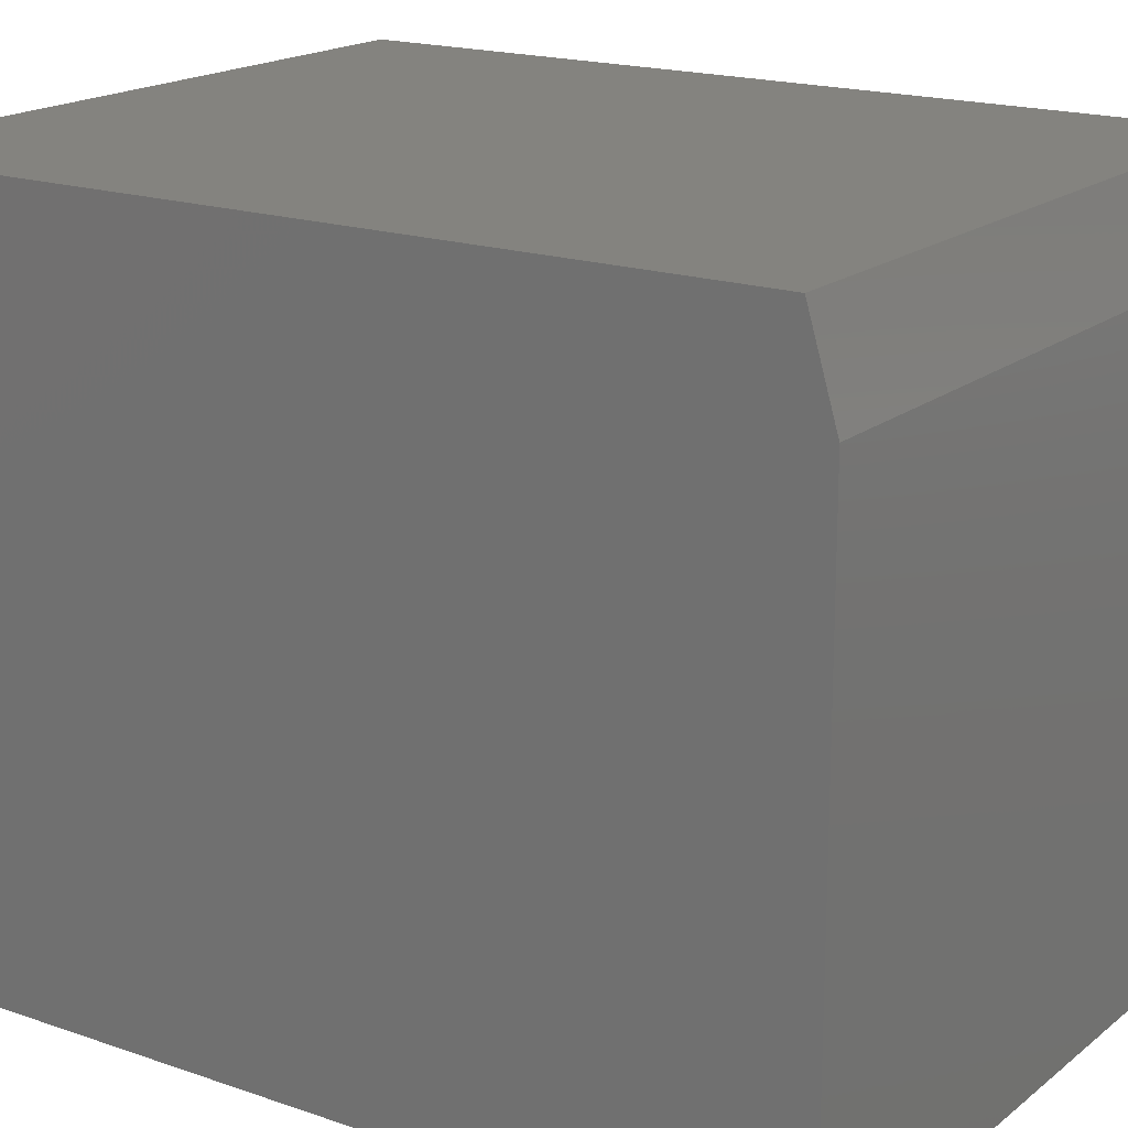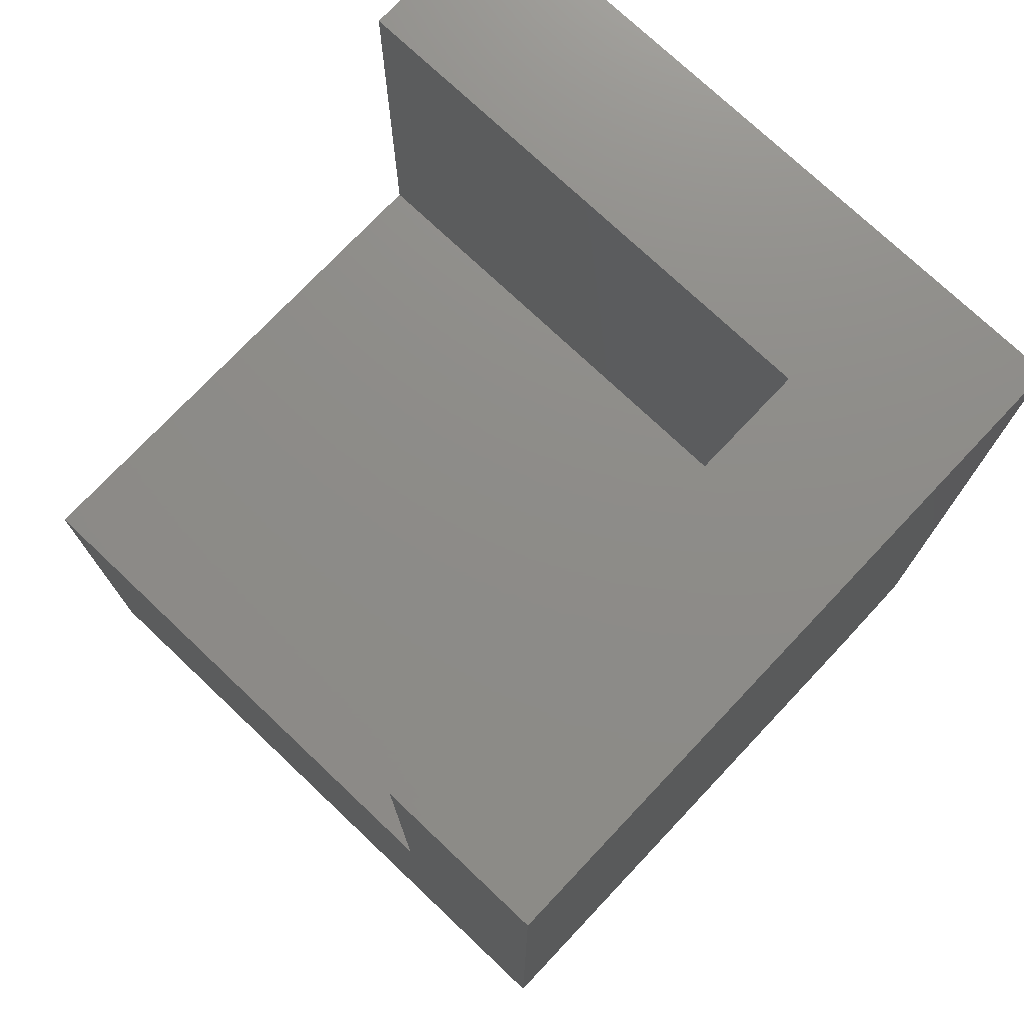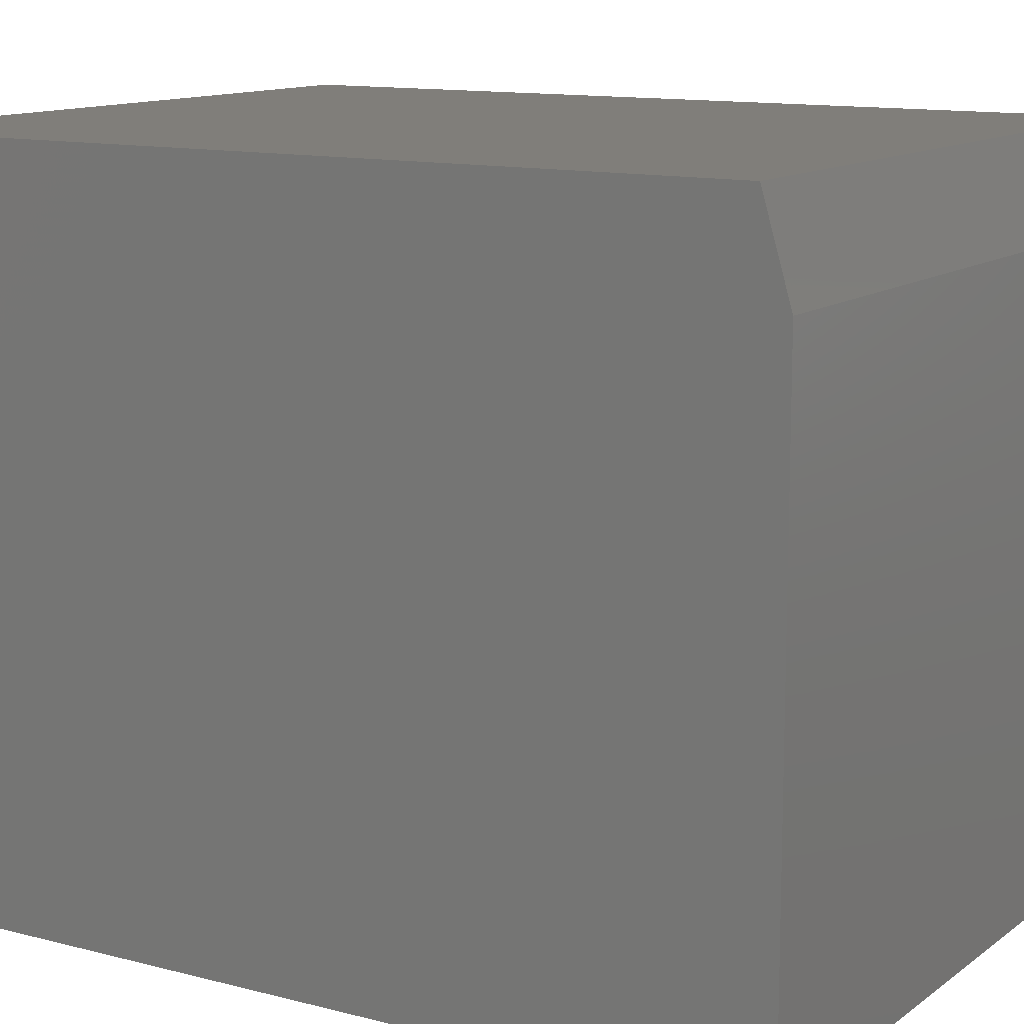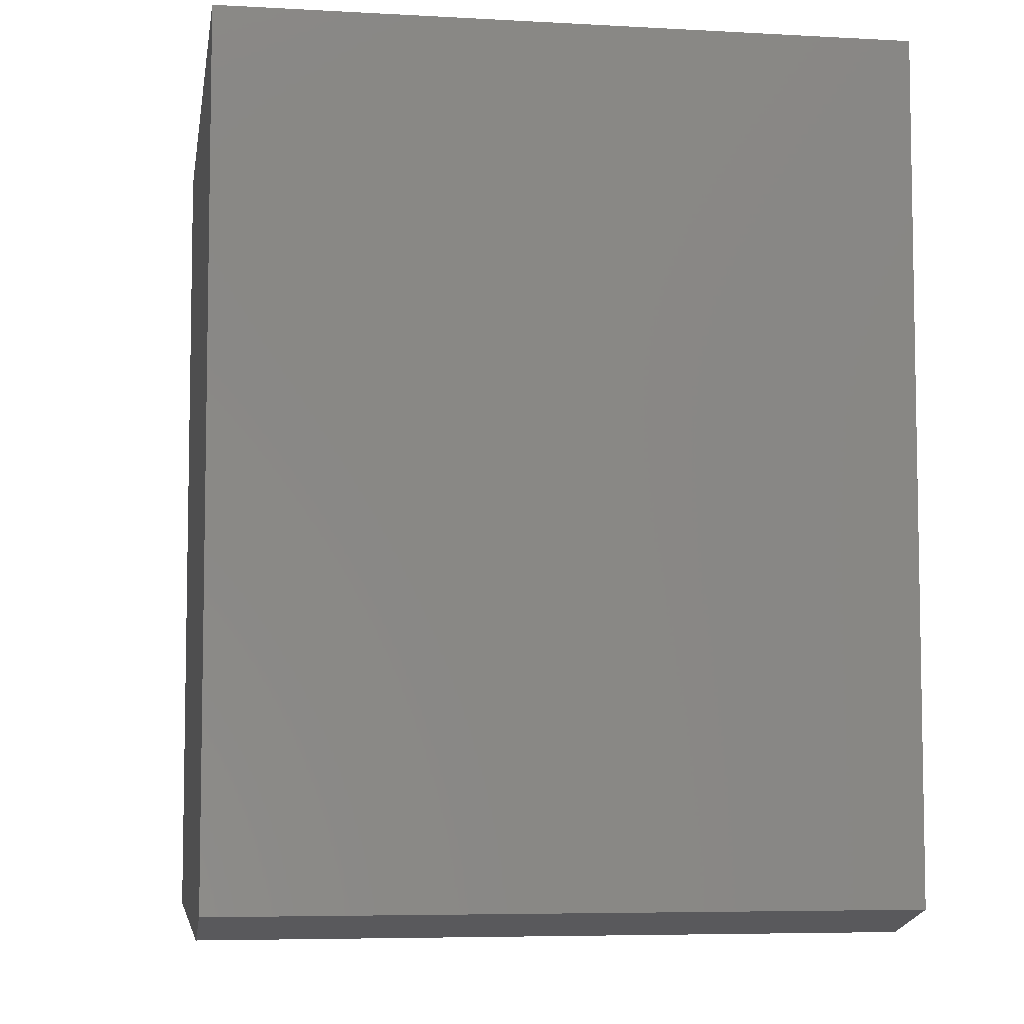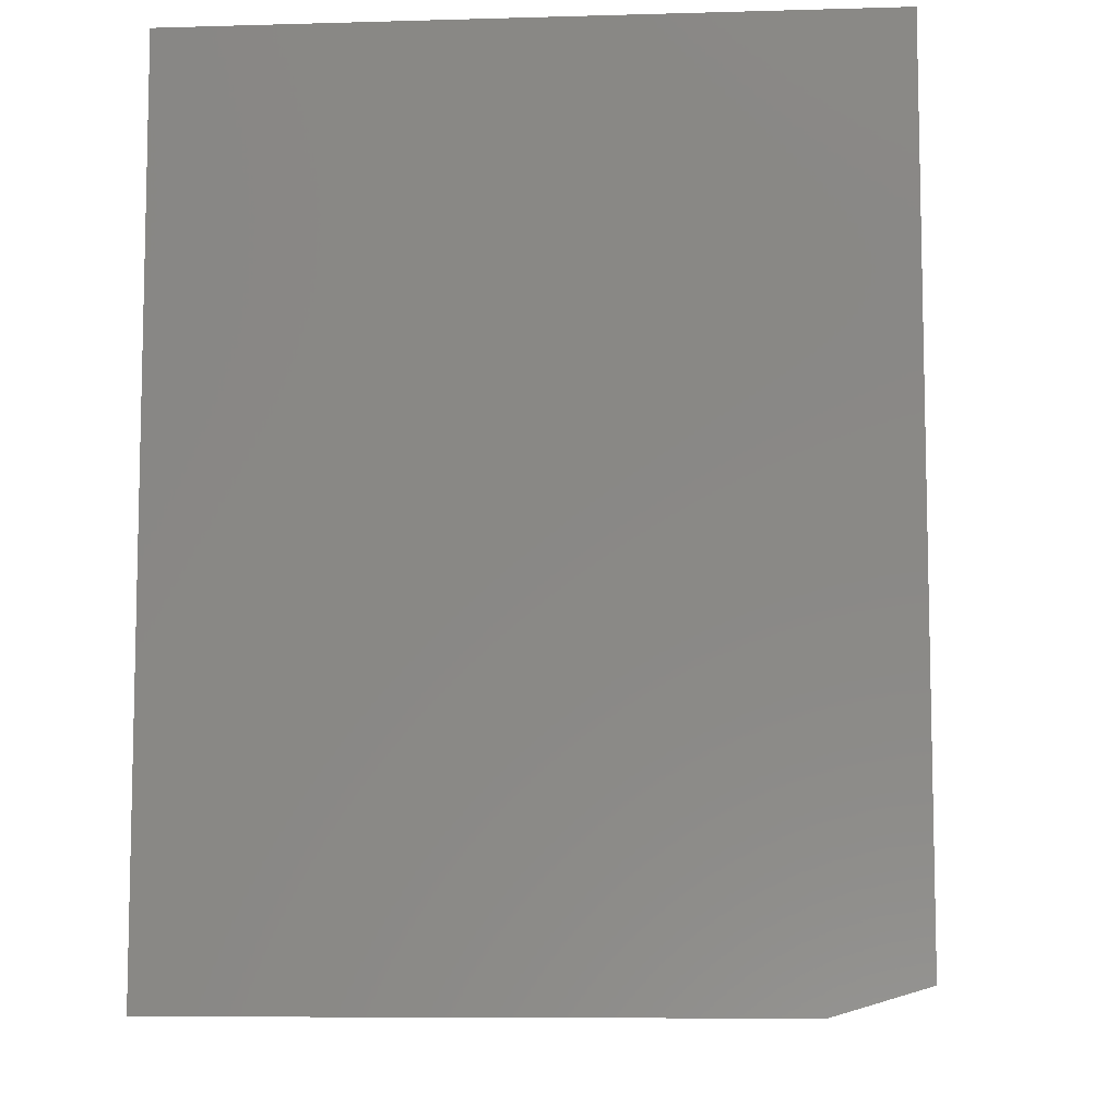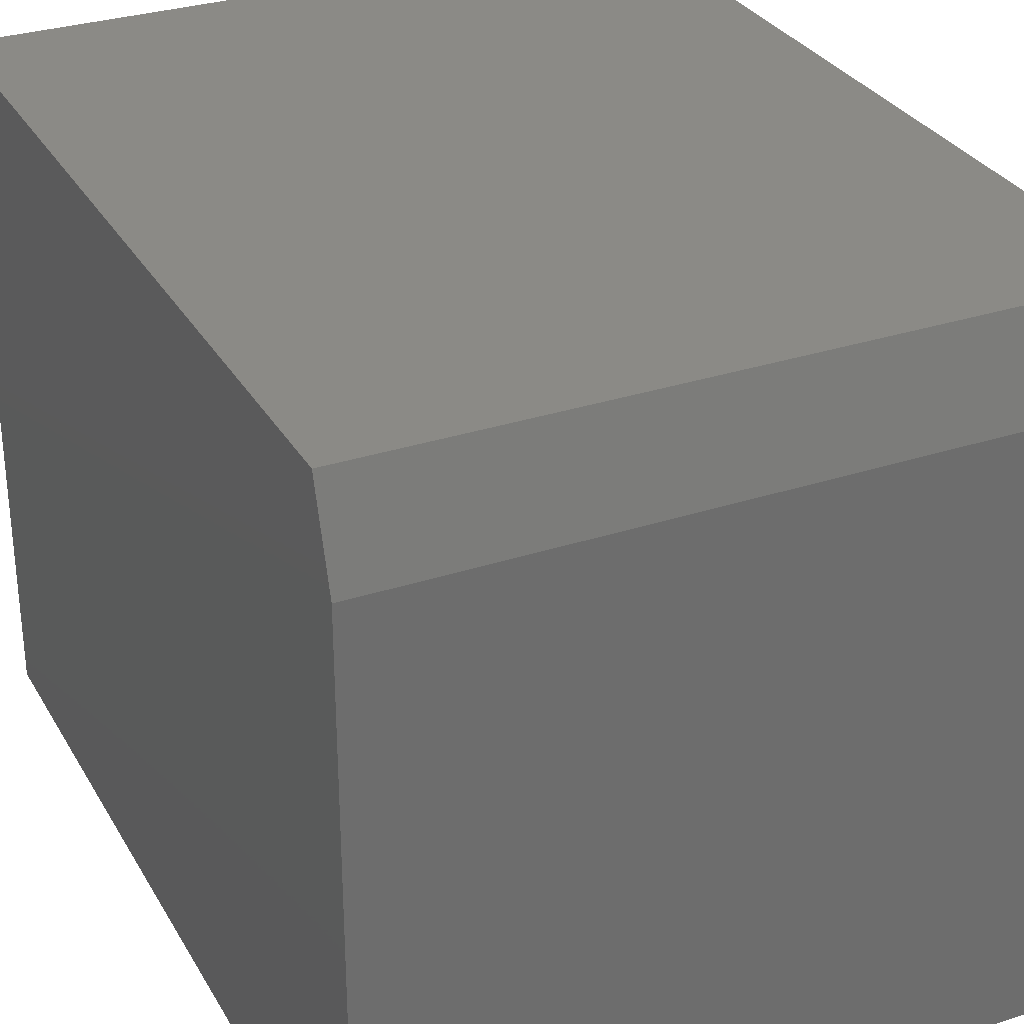
<metadata>
{"format":"stl","ext":"stl","renderer":"f3d","projection":"perspective","resolution":1024,"background":"white","views":[{"elev":18.0,"azim":124.1,"up":"+Y"},{"elev":74.9,"azim":43.4,"up":"+Z"},{"elev":12.2,"azim":121.6,"up":"+Y"},{"elev":-6.2,"azim":170.7,"up":"+Z"},{"elev":-8.1,"azim":94.5,"up":"+Z"},{"elev":30.8,"azim":154.7,"up":"+Y"}]}
</metadata>
<code>
# stl→obj: 16 verts, 28 faces
v 0 -0.5859 0.75
v -0.1406 -0.5859 0.75
v 0 -0.5859 0
v -0.1406 -0.5859 0.3906
v -0.5859 -0.5859 0
v -0.5859 -0.5859 0.3906
v -0.5859 0 0.75
v -0.5859 -0.1406 0.75
v 0 0 0.75
v -0.1406 -0.1406 0.75
v -0.5859 0 0.02344
v -0.5859 -0.07812 0
v -0.5859 -0.1406 0.3906
v -0.1406 -0.1406 0.3906
v 0 -0.07812 0
v 0 0 0.02344
f 1 2 3
f 3 2 4
f 3 4 5
f 5 4 6
f 7 8 9
f 9 8 10
f 9 10 1
f 1 10 2
f 11 12 5
f 11 5 6
f 11 6 13
f 11 13 8
f 11 8 7
f 6 4 13
f 13 4 14
f 14 10 13
f 13 10 8
f 4 2 14
f 14 2 10
f 5 12 3
f 3 12 15
f 16 11 9
f 9 11 7
f 9 1 16
f 16 1 3
f 16 3 15
f 16 15 11
f 11 15 12

</code>
